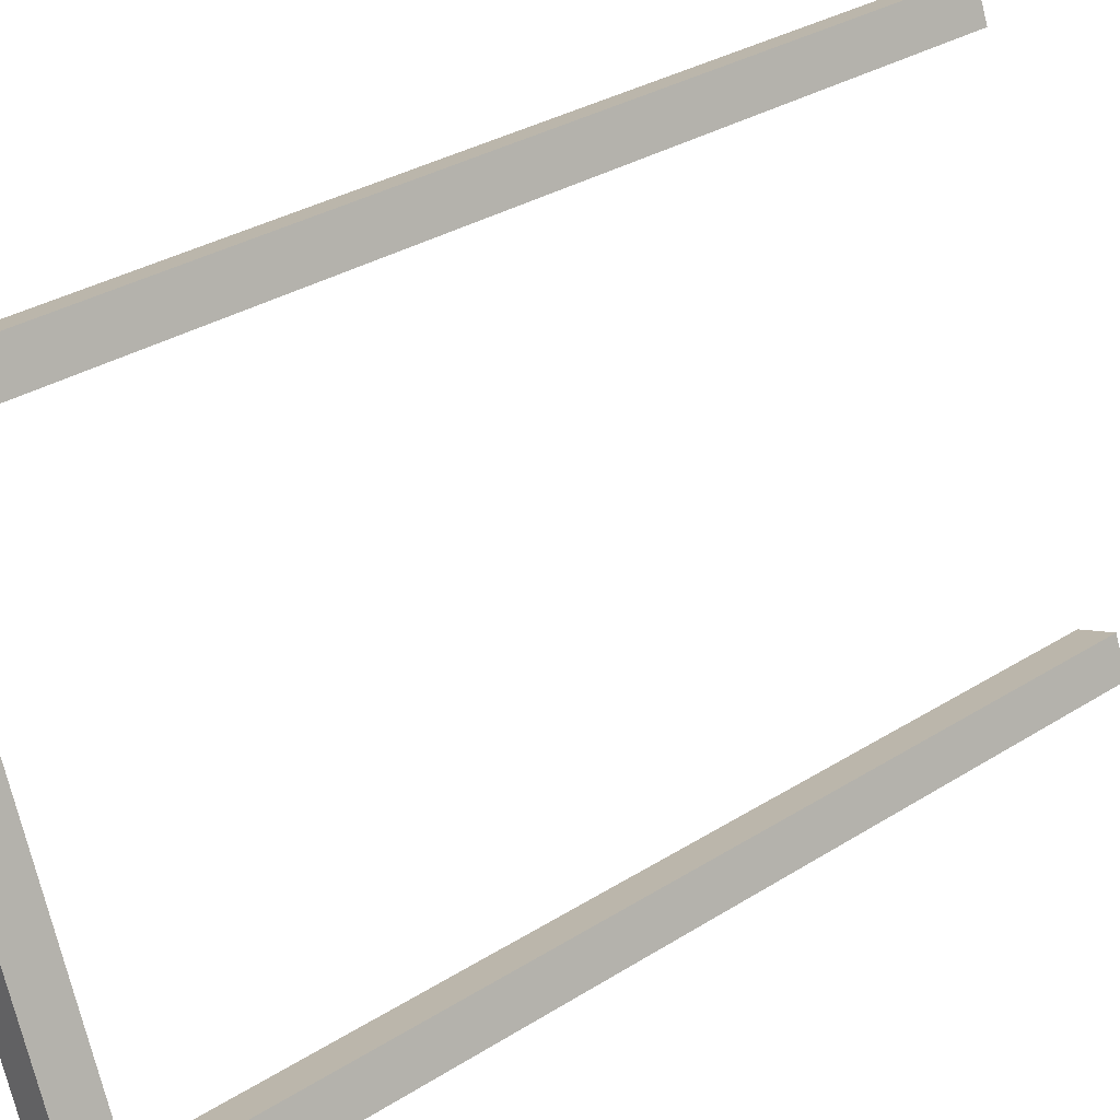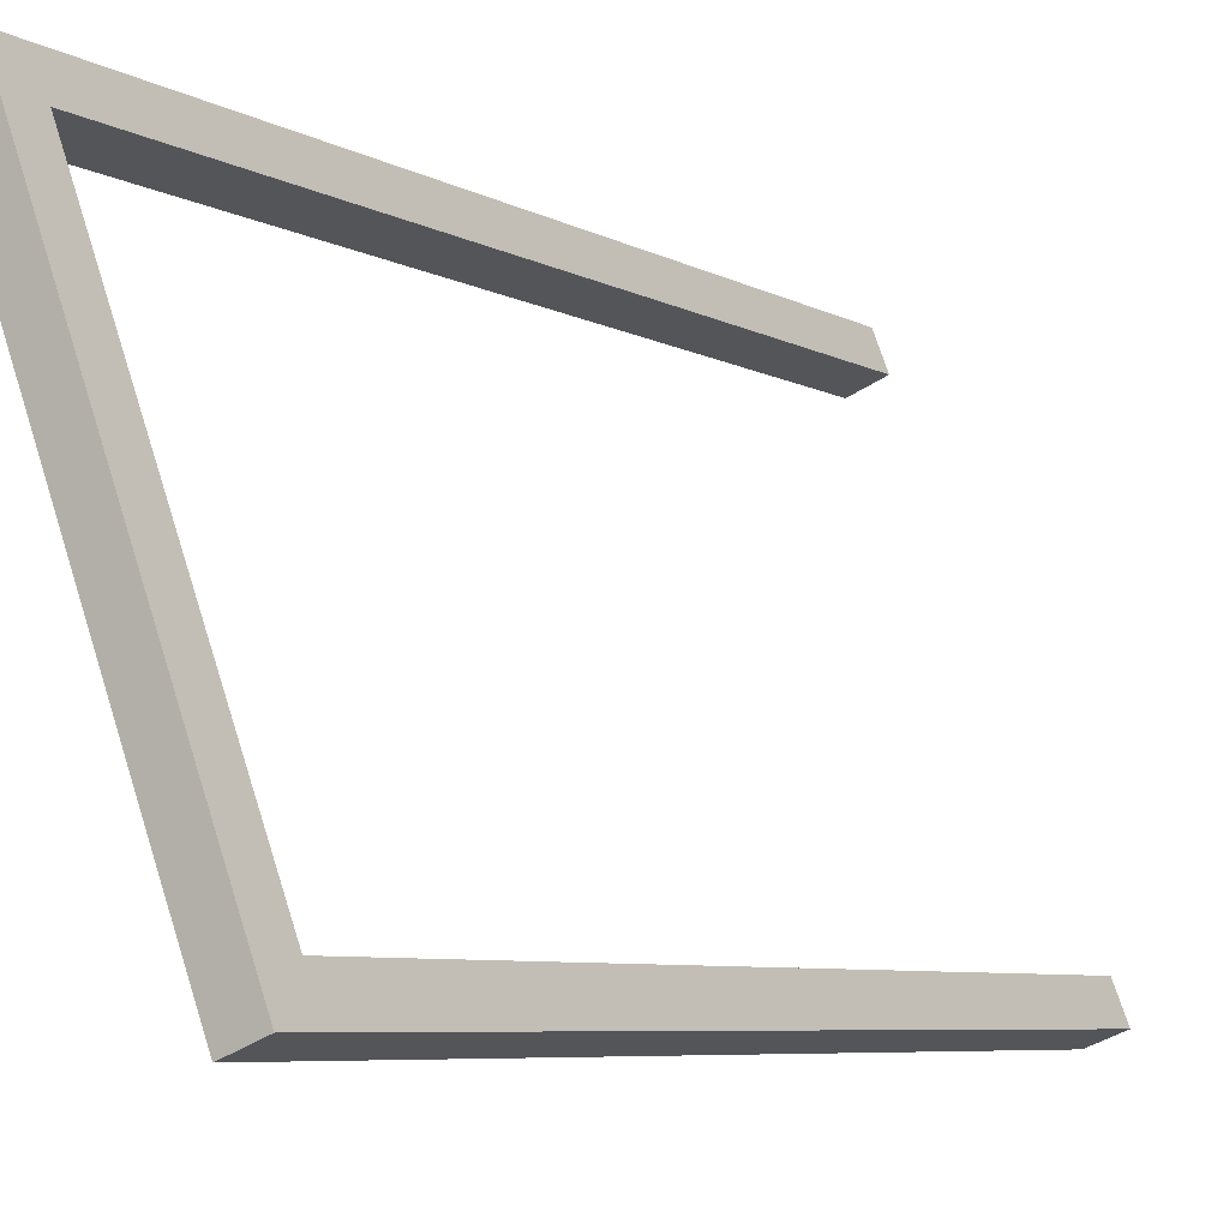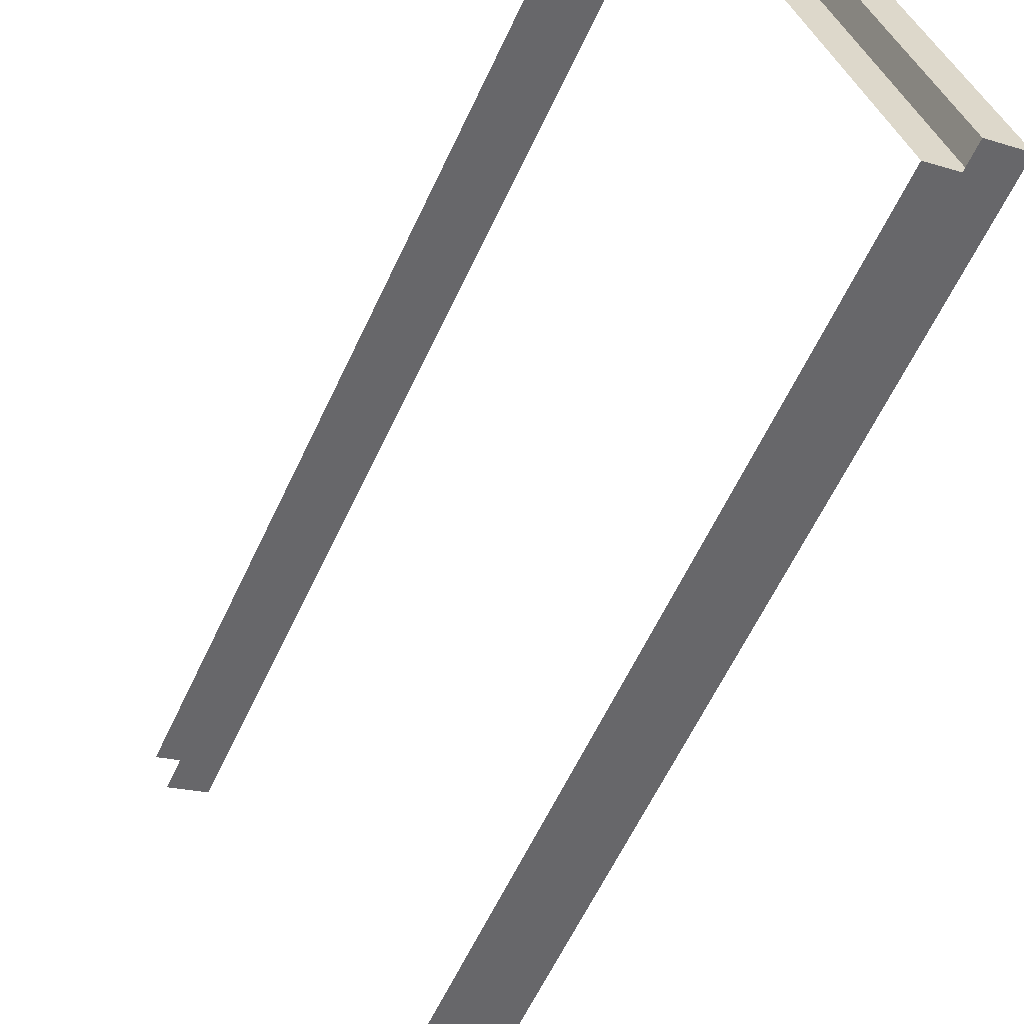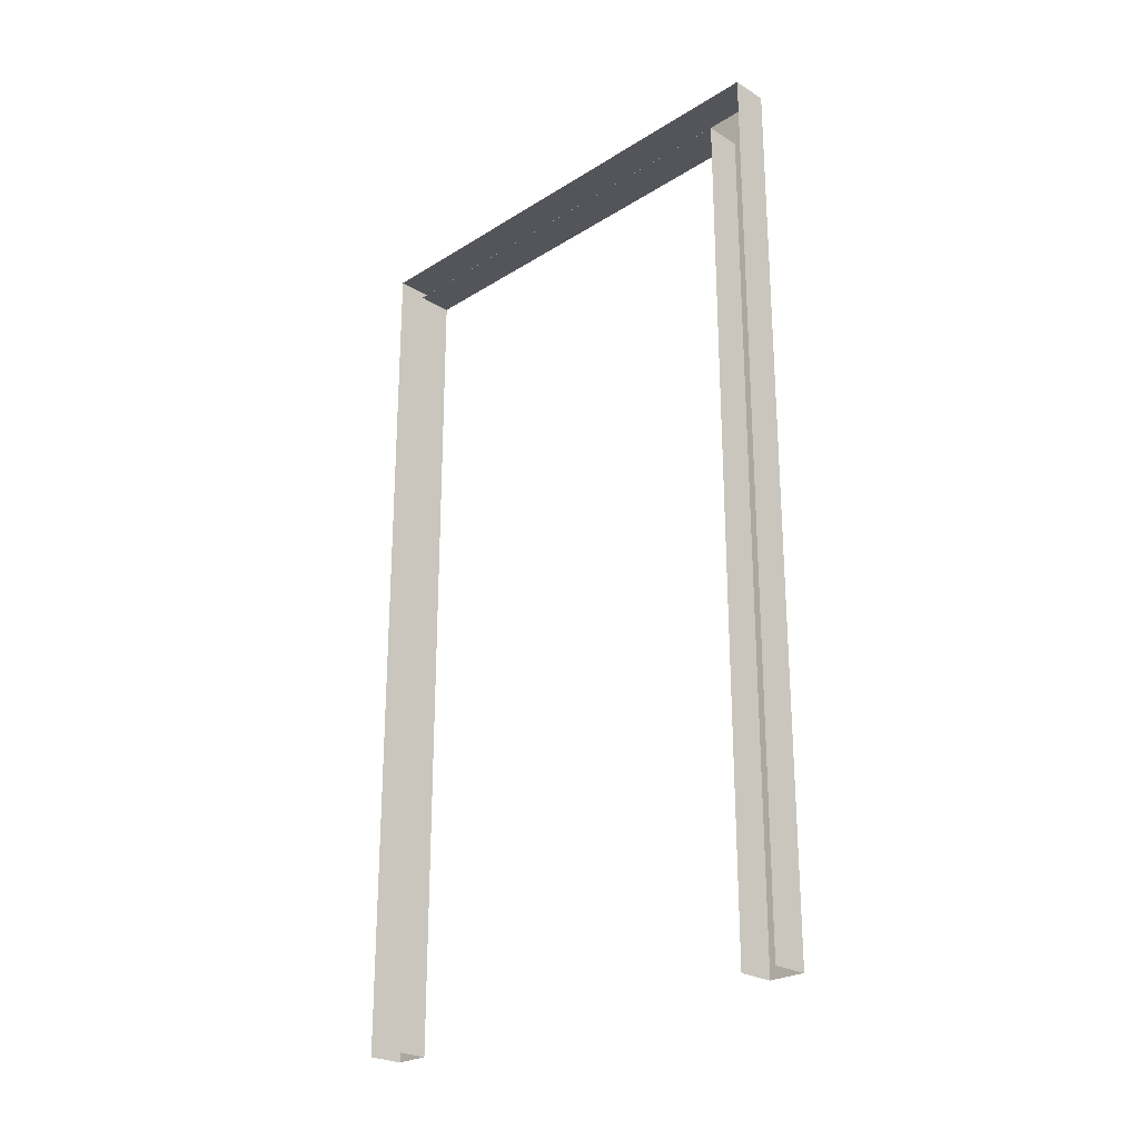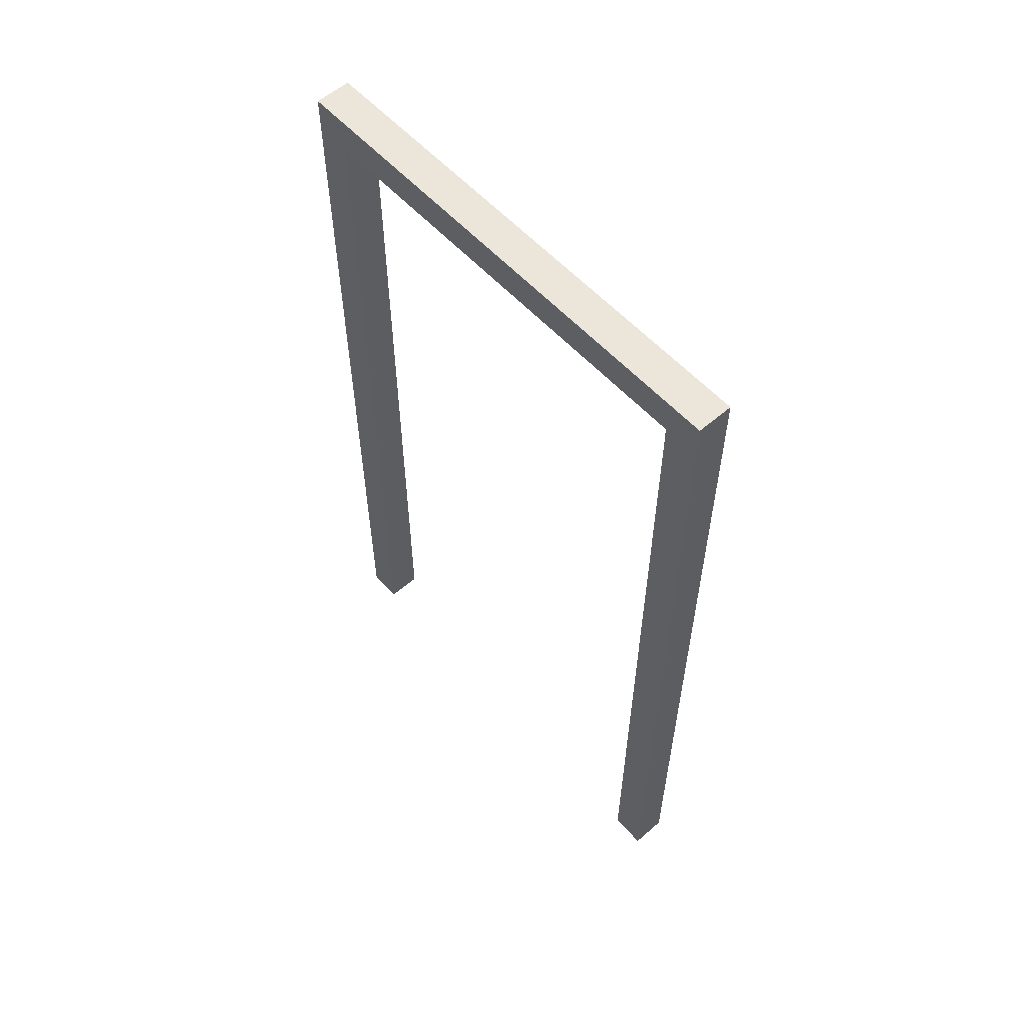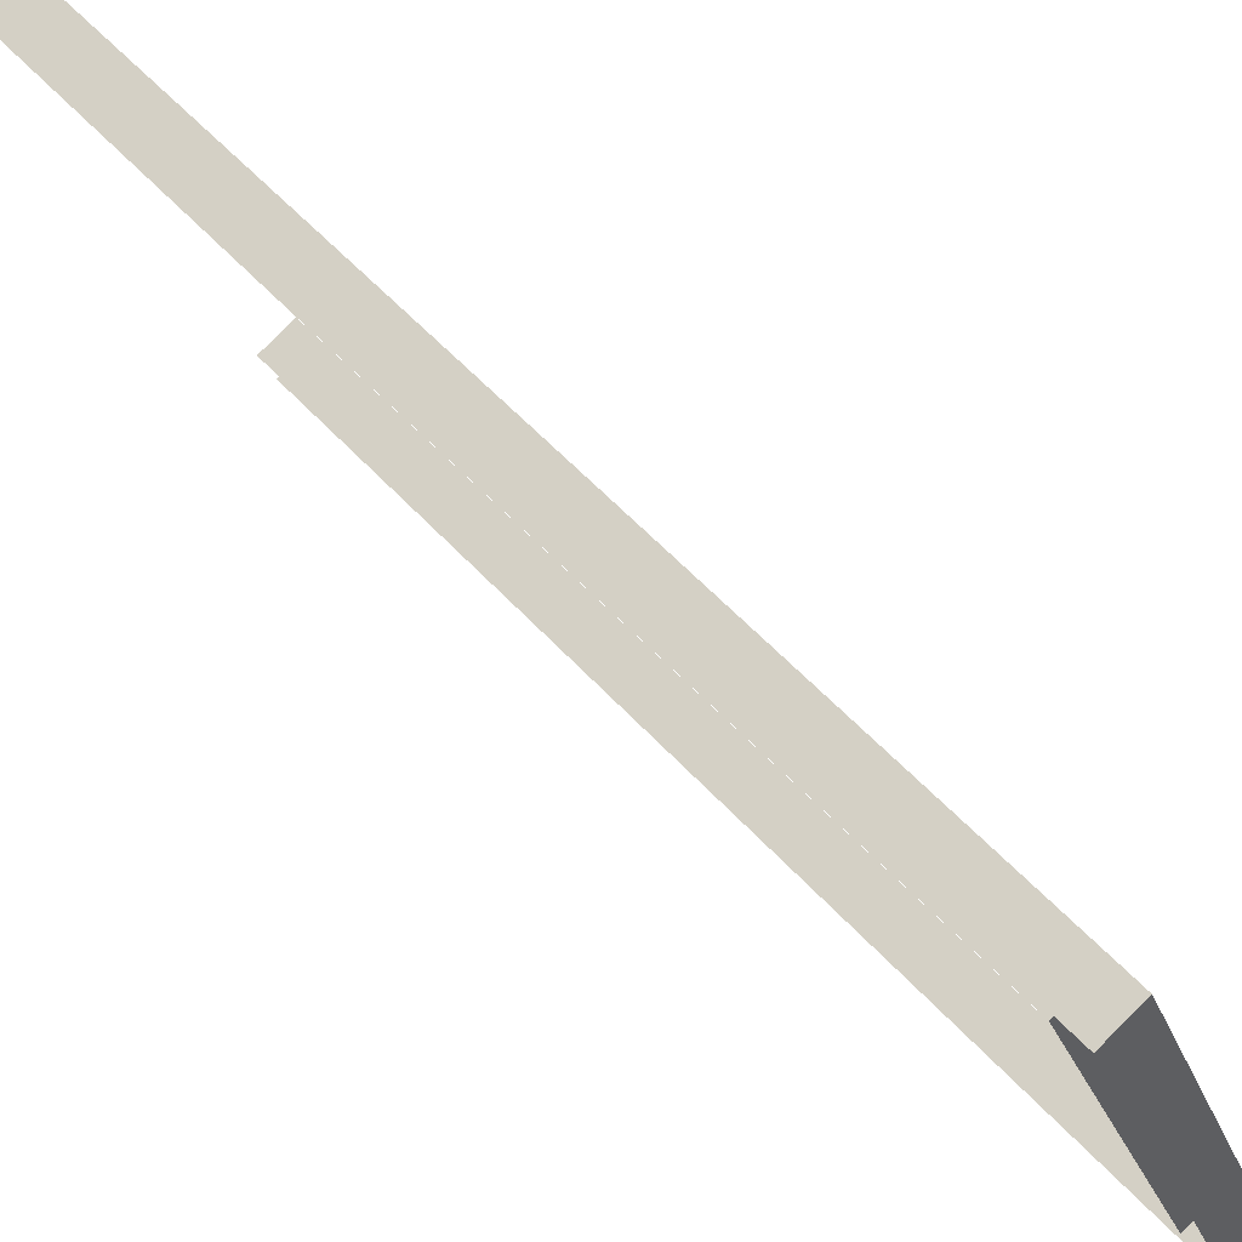
<metadata>
{"format":"obj","ext":"obj","renderer":"f3d","projection":"perspective","resolution":1024,"background":"white","views":[{"elev":31.2,"azim":-132.2,"up":"+Z"},{"elev":-6.5,"azim":-147.4,"up":"+Z"},{"elev":-60.4,"azim":155.2,"up":"+Z"},{"elev":-25.0,"azim":156.4,"up":"+Y"},{"elev":57.5,"azim":-20.7,"up":"+Y"},{"elev":53.3,"azim":139.4,"up":"+Z"}]}
</metadata>
<code>
o Frame0
v -0.1208 0.365 -0.2924
v -0.1262 0.35 -0.3064
v -0.1262 0 -0.3064
v -0.1208 0 -0.2924
v -0.1068 0.365 -0.2978
v -0.1068 0 -0.2978
v -0.1122 0.35 -0.3118
v -0.1122 0 -0.3118
v -0.191 0.35 -0.4743
v -0.1964 0.365 -0.4883
v -0.1964 0 -0.4883
v -0.191 0 -0.4743
v -0.177 0.35 -0.4797
v -0.177 0 -0.4797
v -0.1824 0.365 -0.4937
v -0.1824 0 -0.4937
g Frame0
f 1 2 3 4
f 5 1 4 6
f 2 7 8 3
f 9 10 11 12
f 13 9 12 14
f 10 15 16 11
f 10 9 2 1
f 10 1 5 15
f 13 7 2 9

</code>
